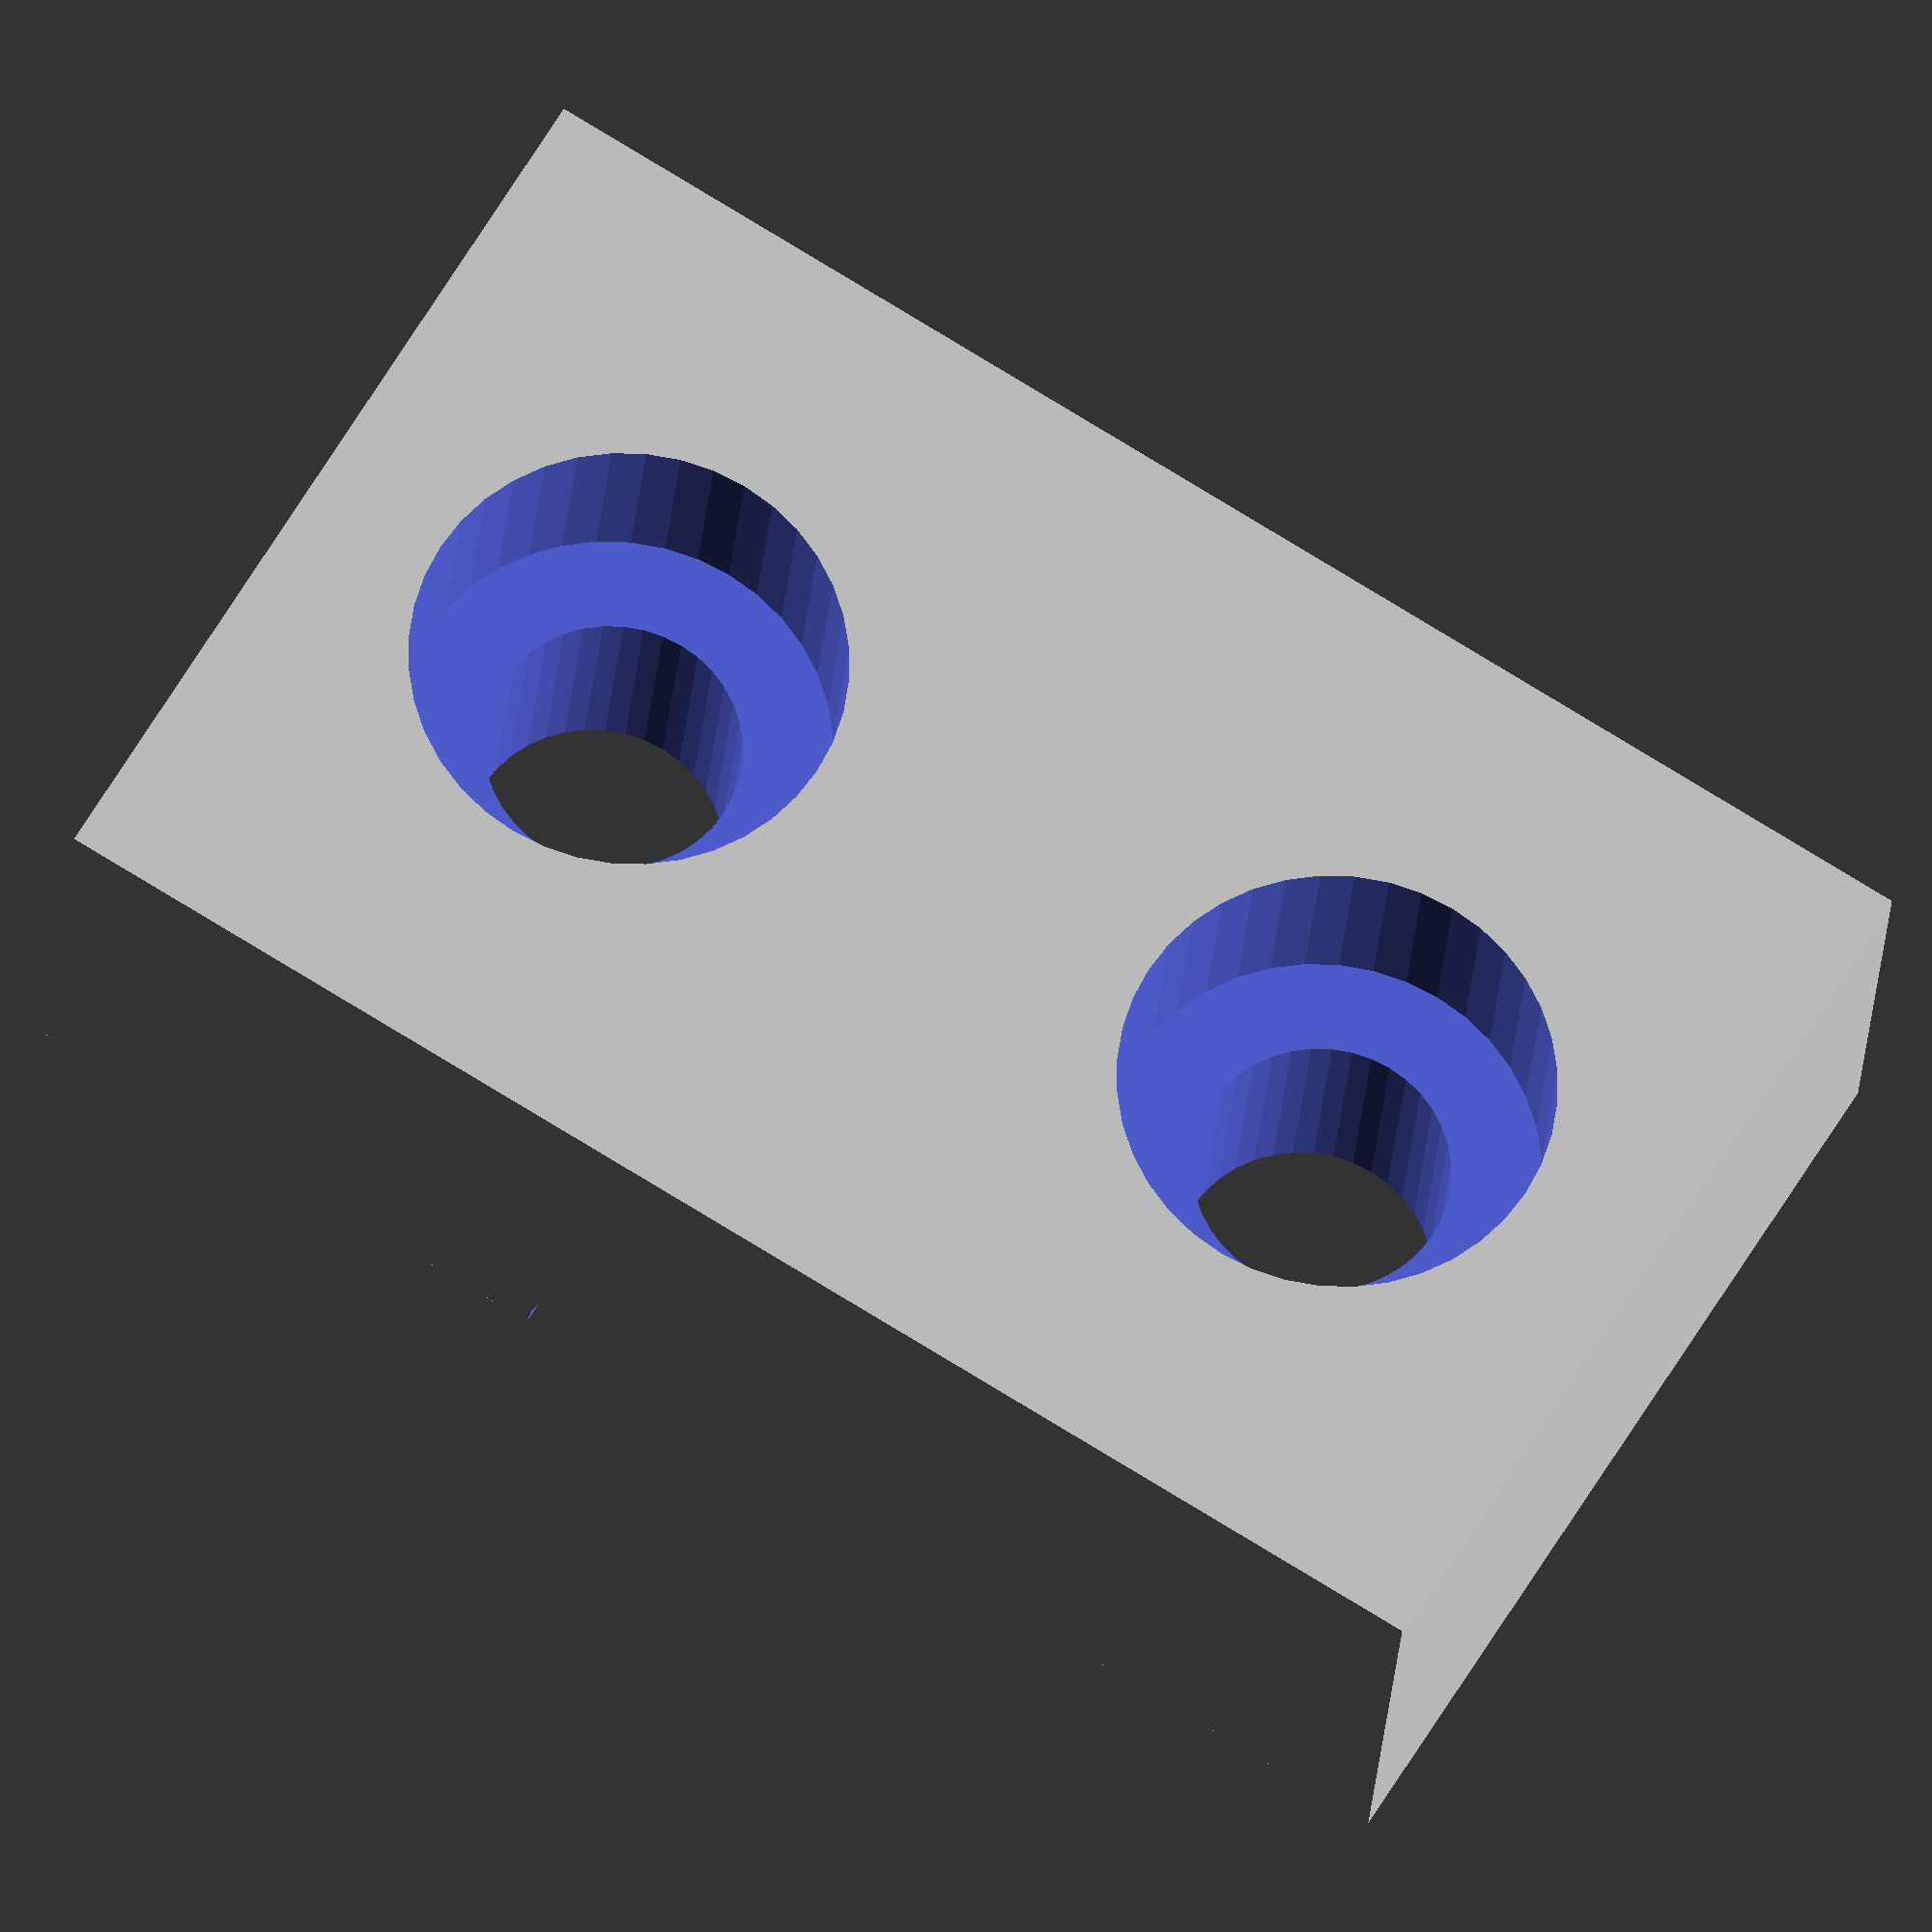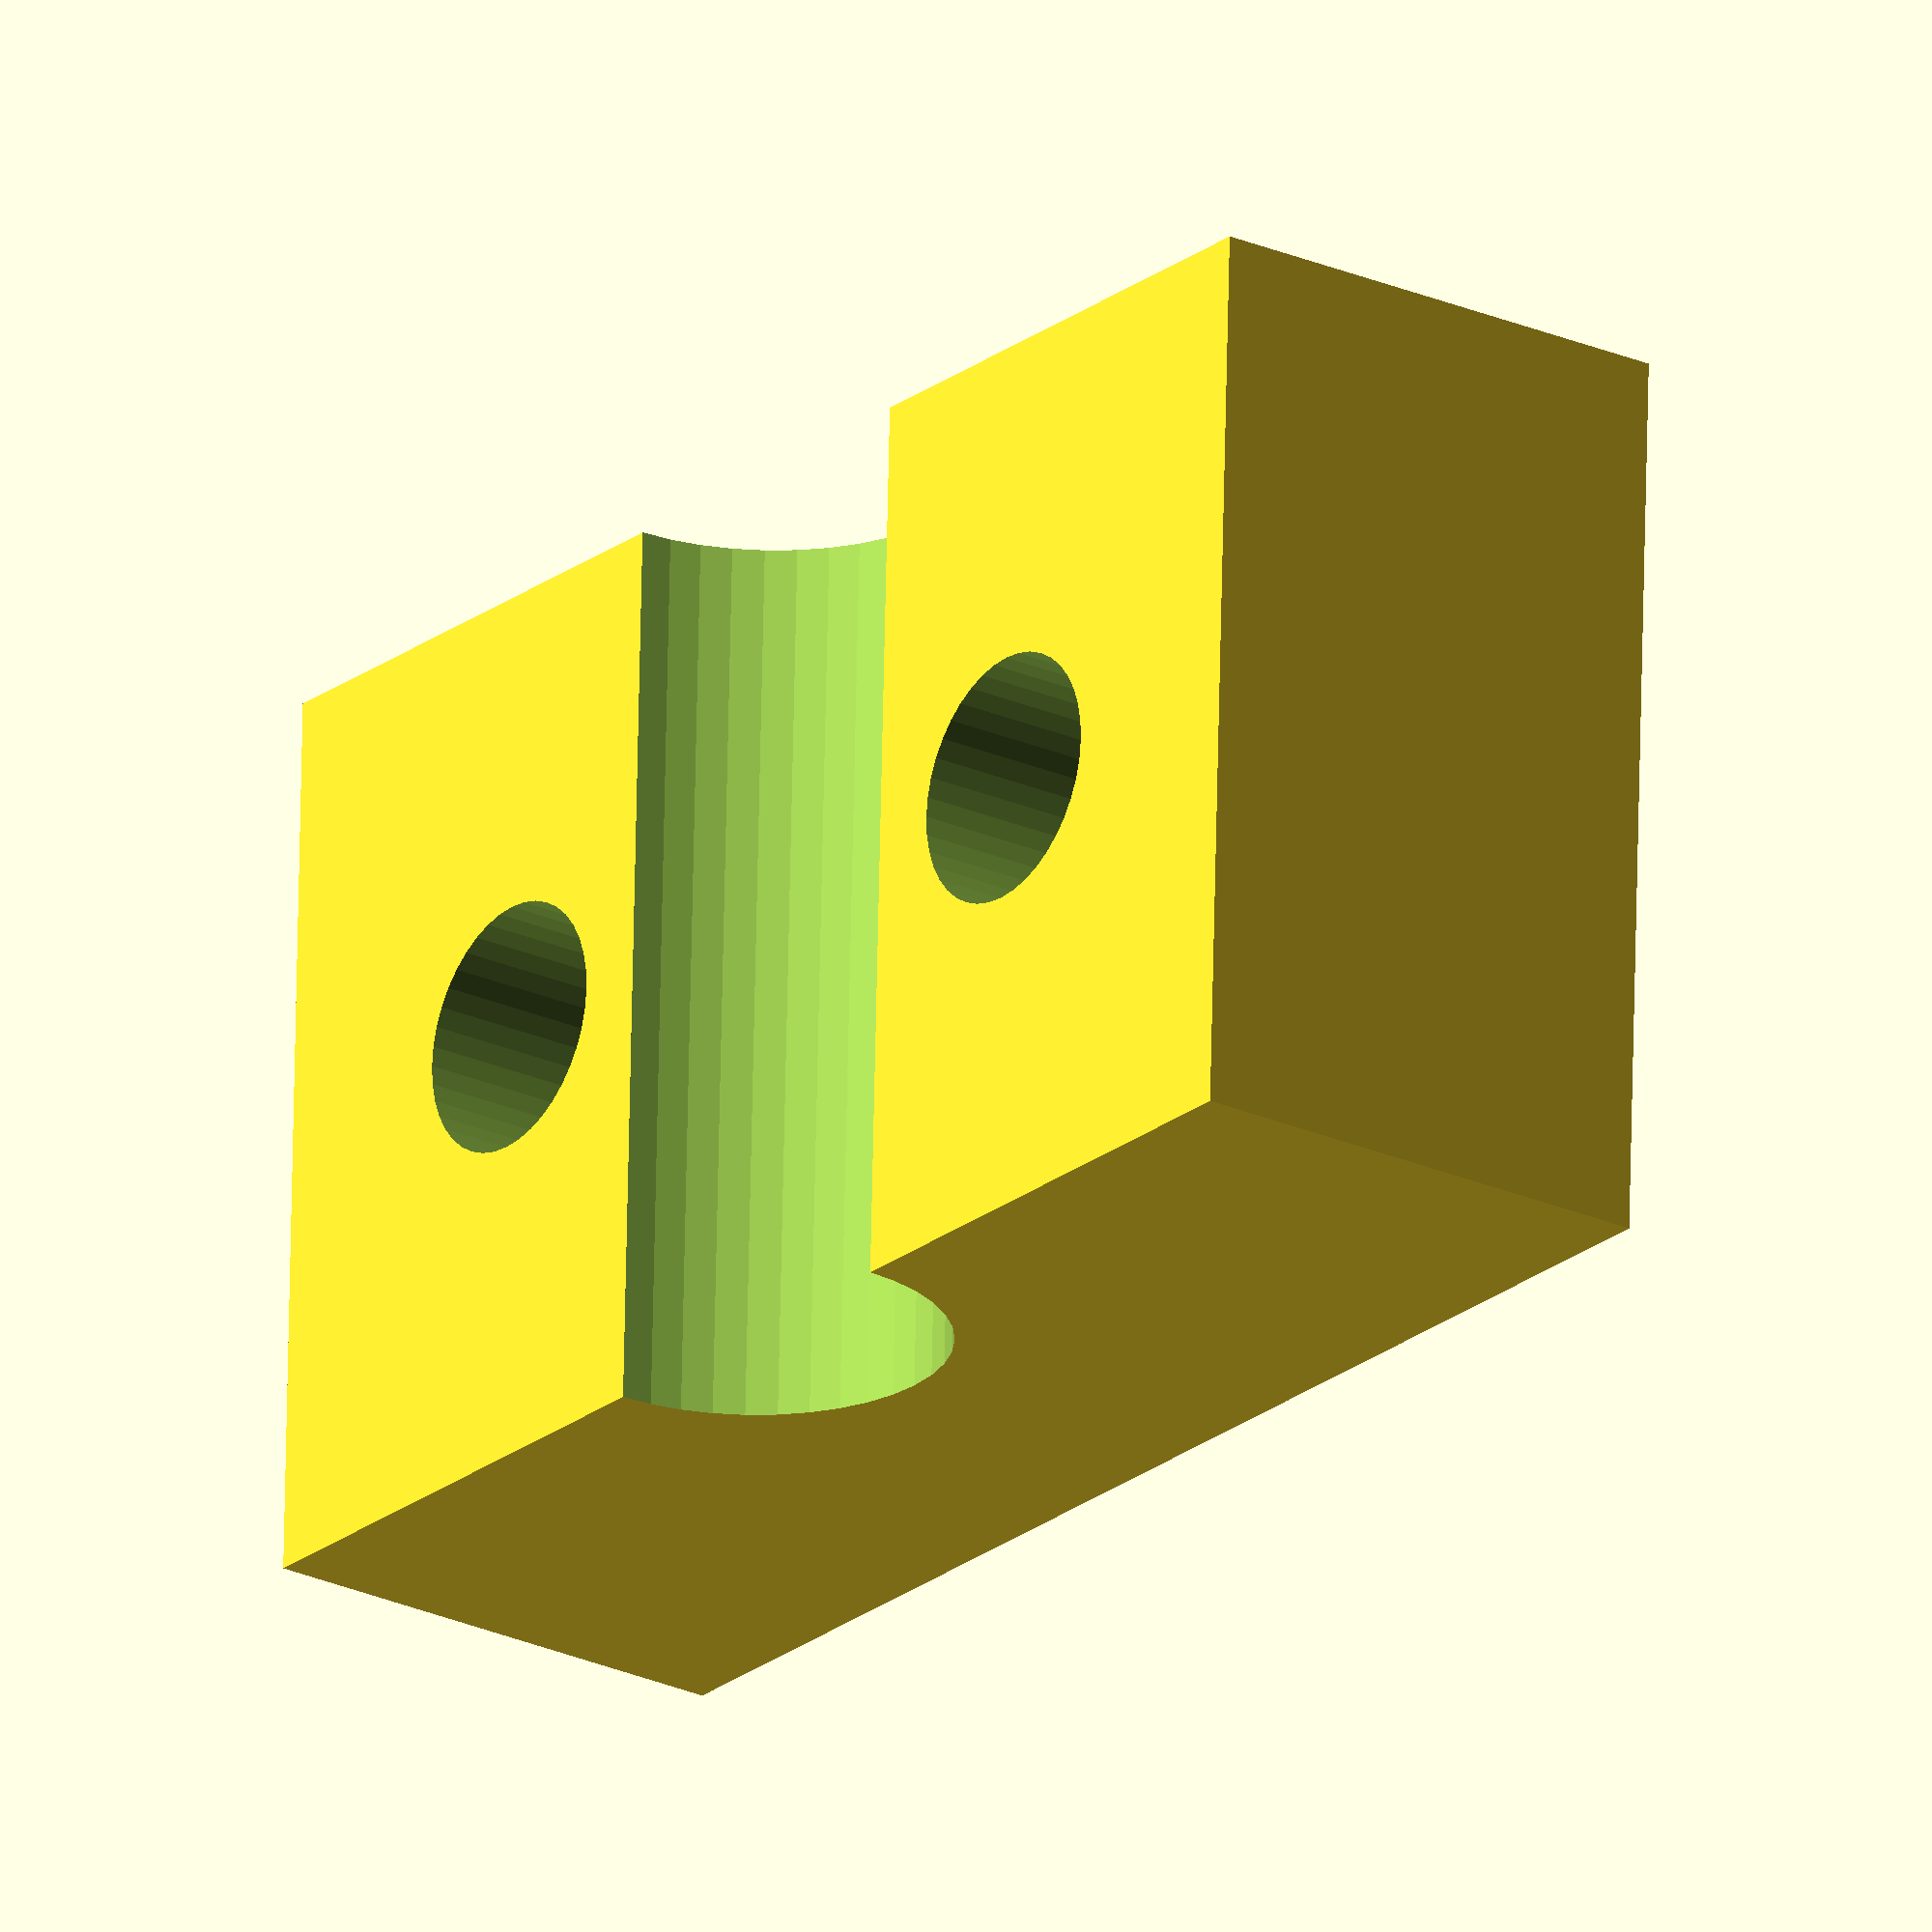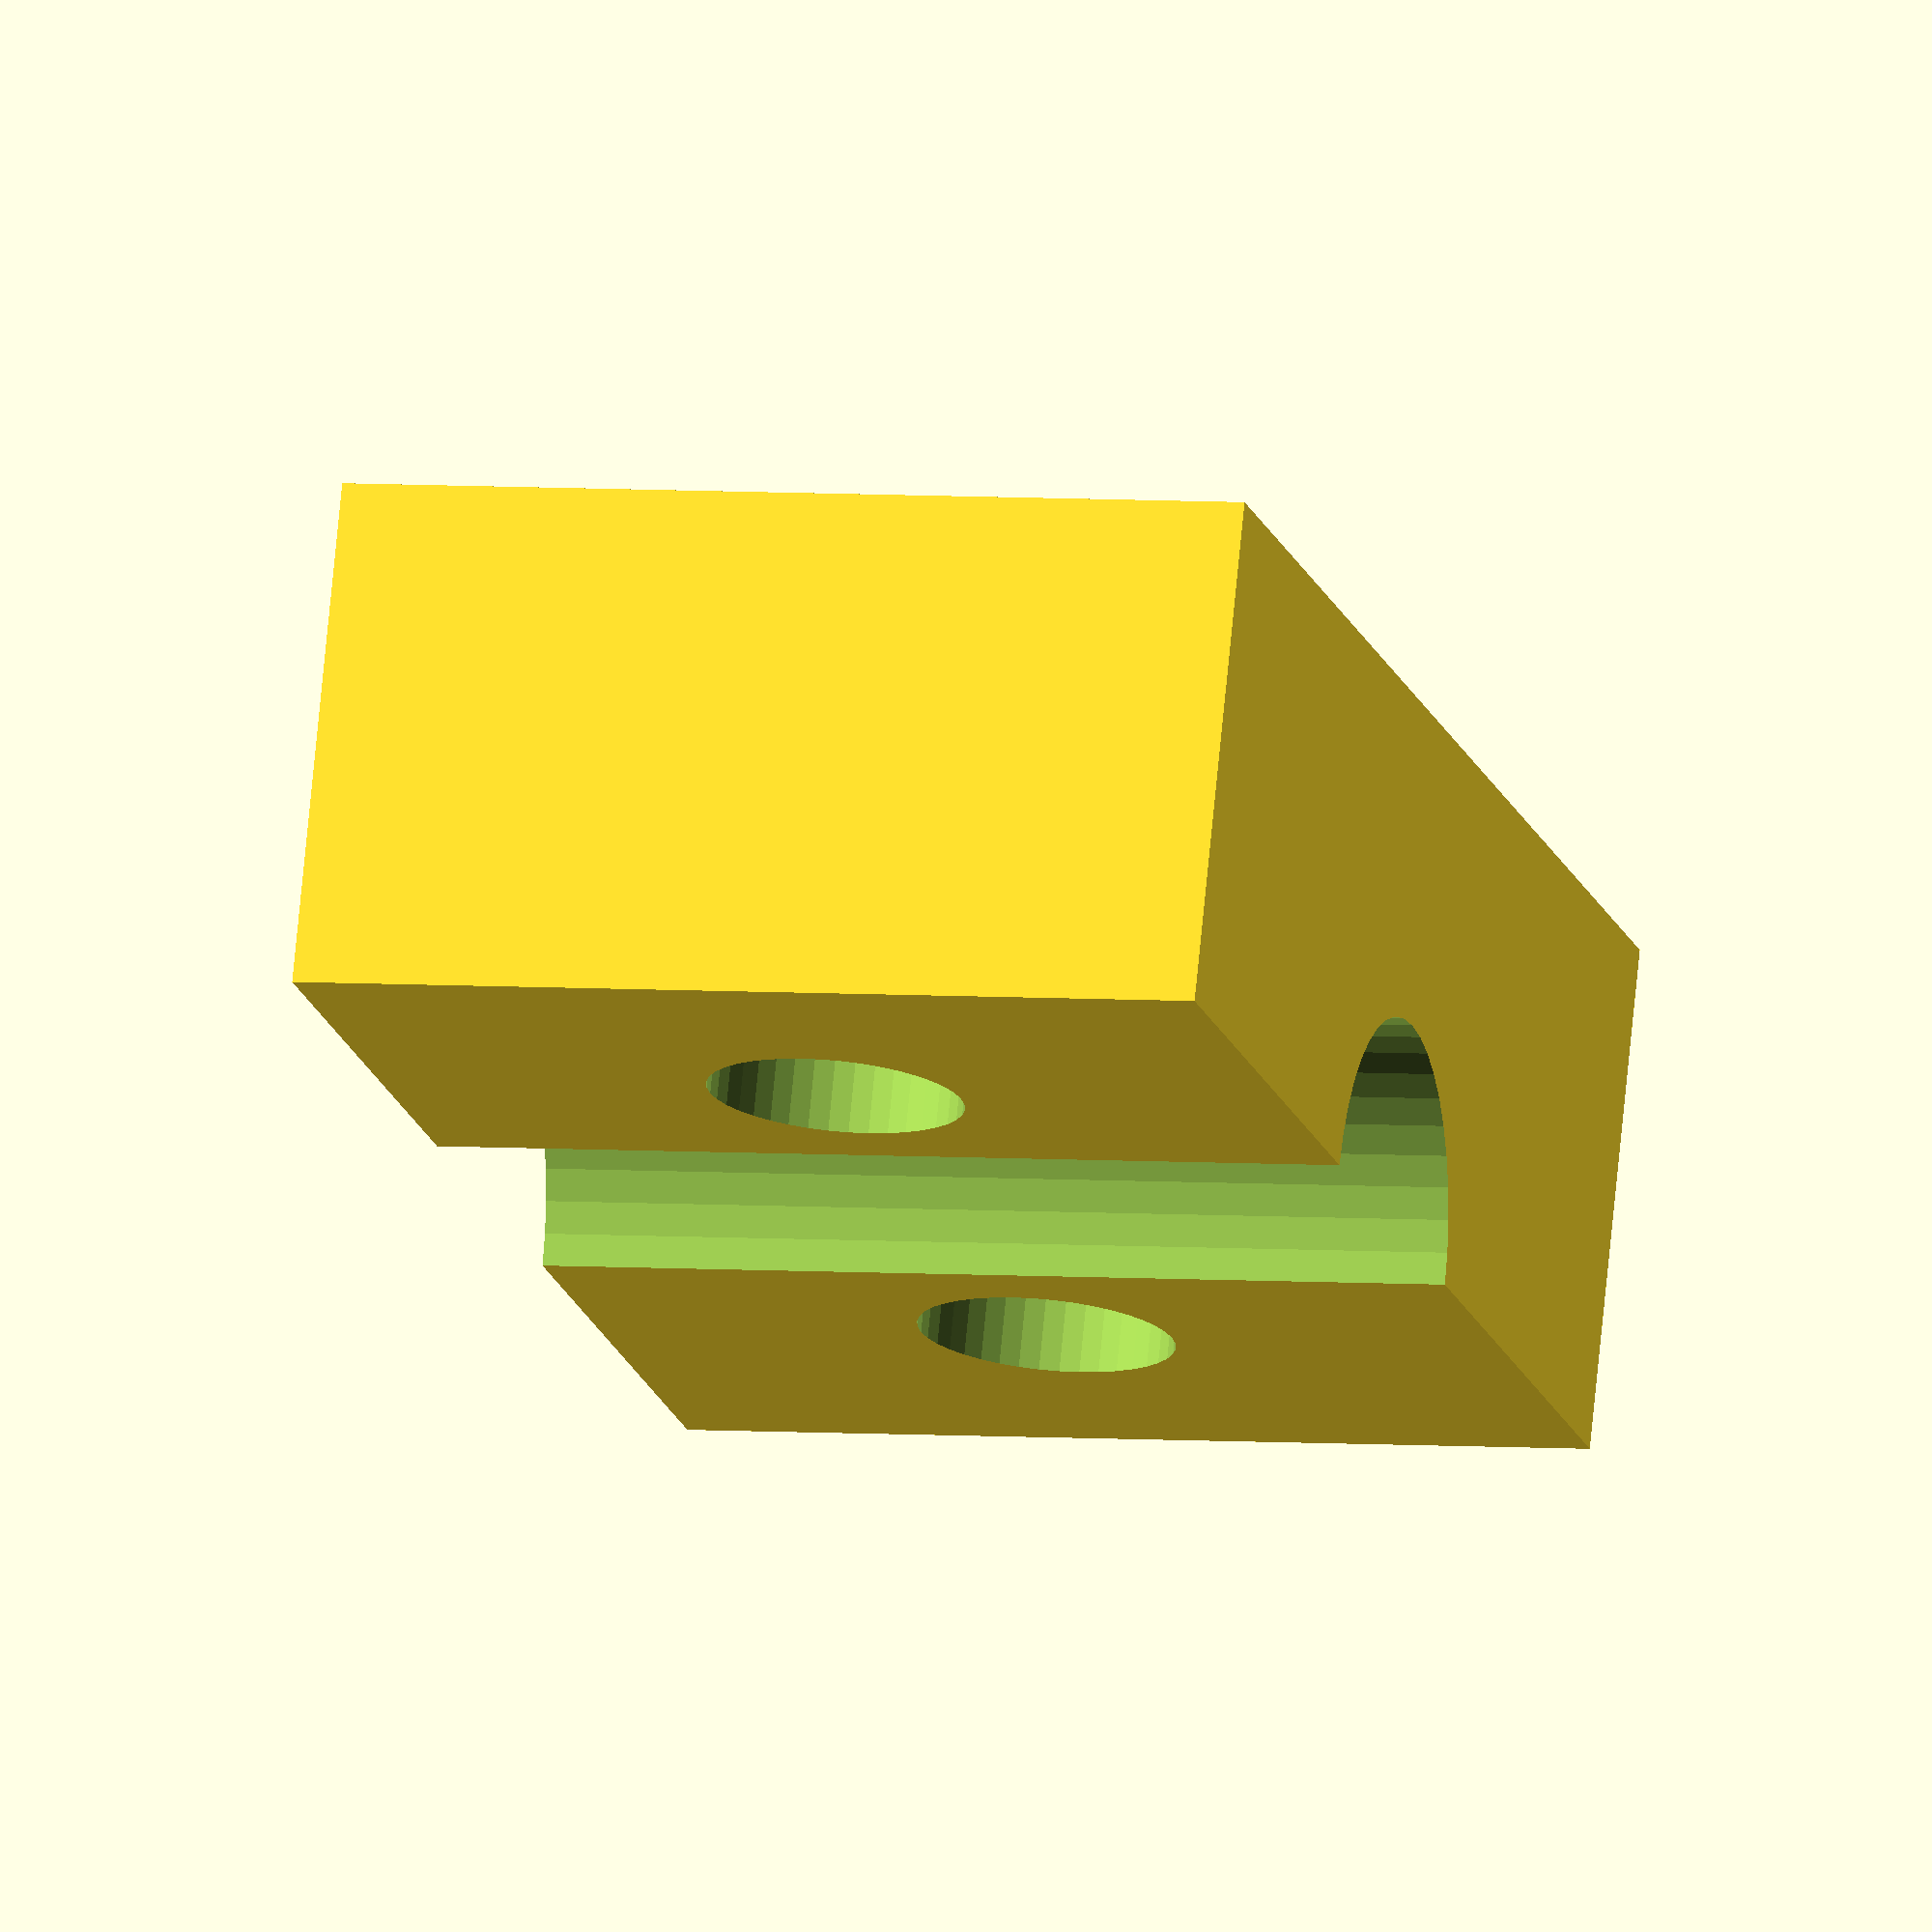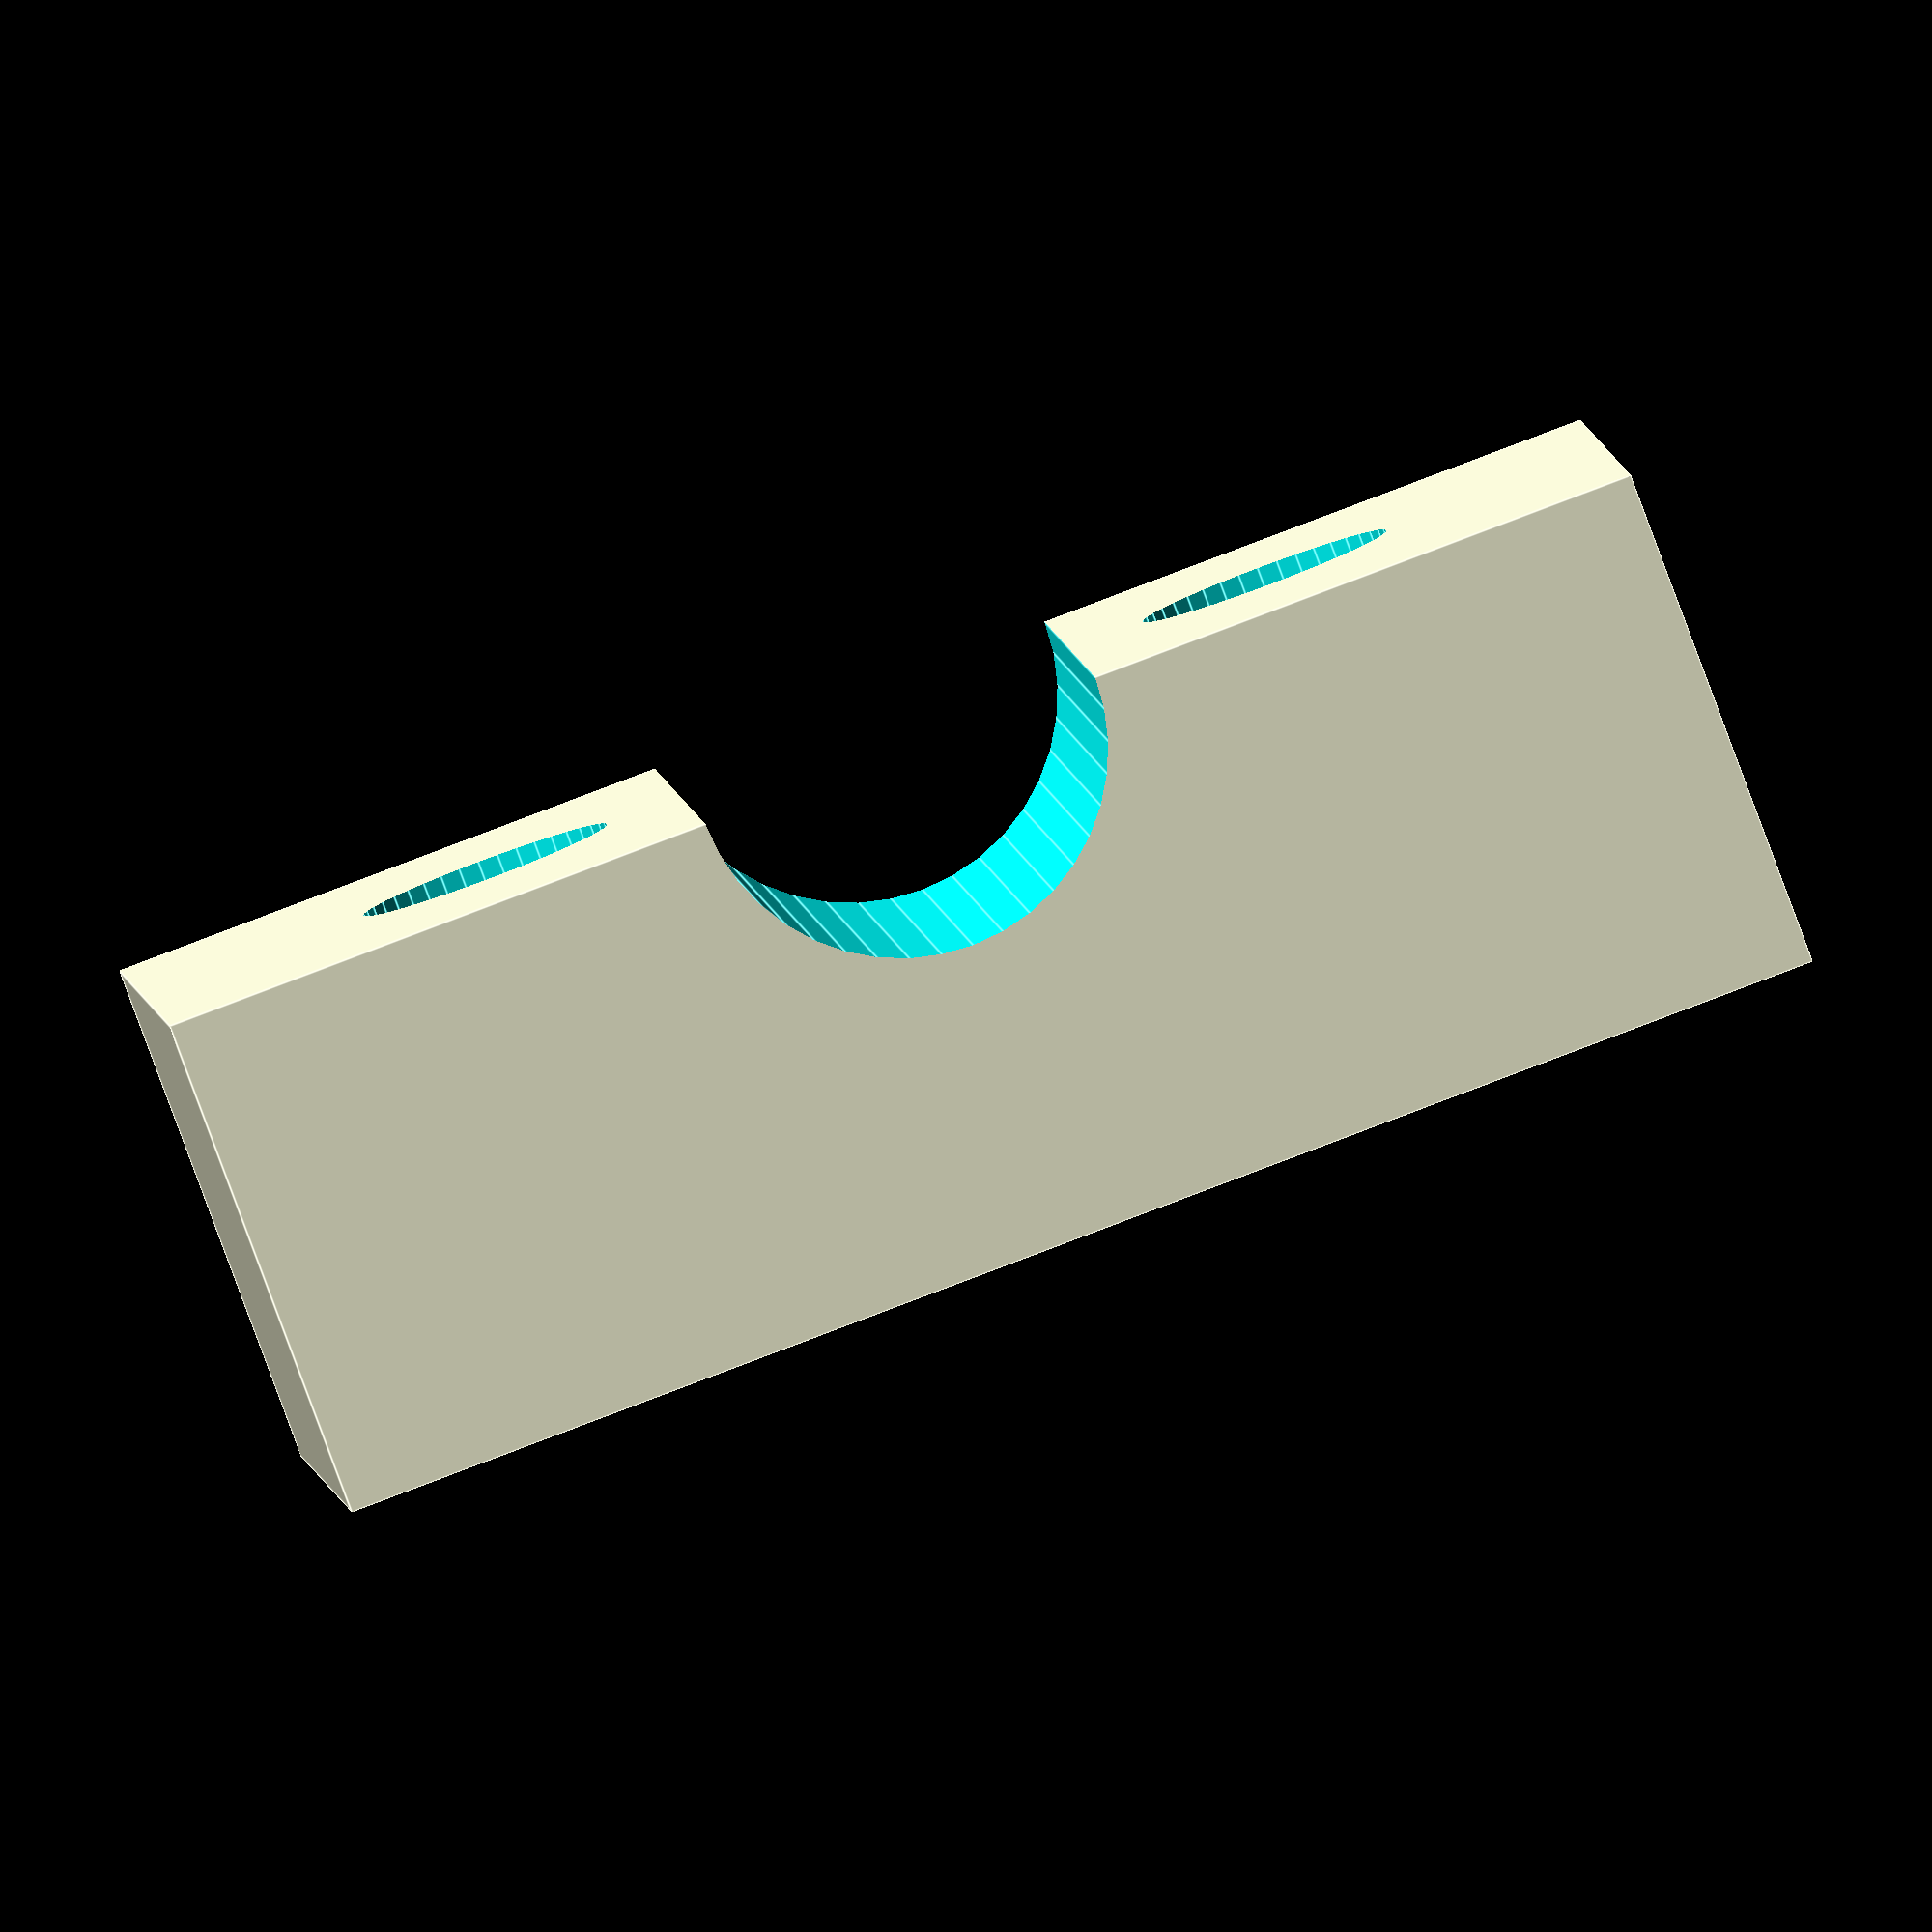
<openscad>
$fn=40;
difference() {
	cube([10,30,18]);
	translate([10,15,-1])cylinder(r=4,h=20);
	translate([-1,7,9])rotate([0,90,0])cylinder(r=2.5,h=12);
	translate([-1,7,9])rotate([0,90,0])cylinder(r=4.25,h=5.6);
	translate([-1,23,9])rotate([0,90,0])cylinder(r=2.5,h=12);
	translate([-1,23,9])rotate([0,90,0])cylinder(r=4.25,h=5.6);
}

</openscad>
<views>
elev=294.0 azim=85.6 roll=211.5 proj=o view=wireframe
elev=292.7 azim=216.4 roll=1.2 proj=o view=solid
elev=175.7 azim=290.8 roll=254.3 proj=o view=wireframe
elev=356.6 azim=290.5 roll=176.9 proj=o view=edges
</views>
